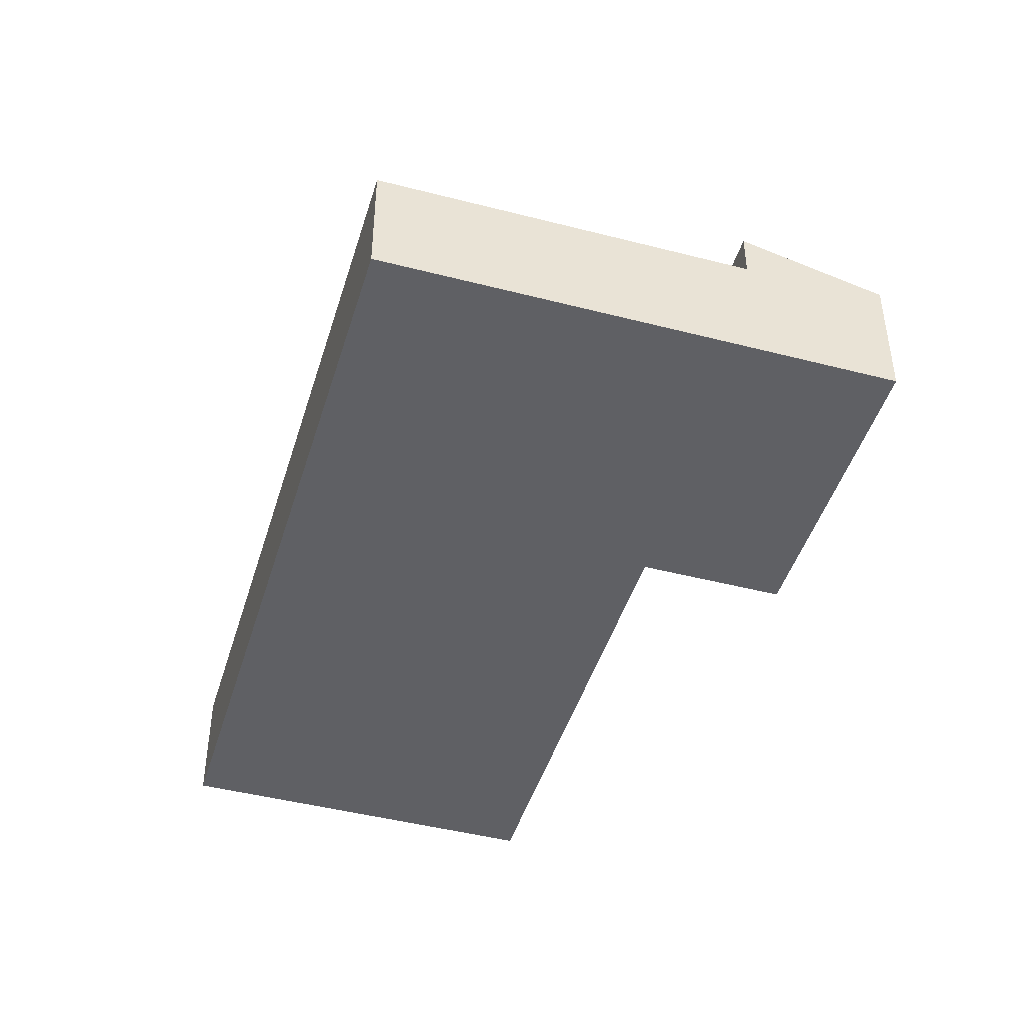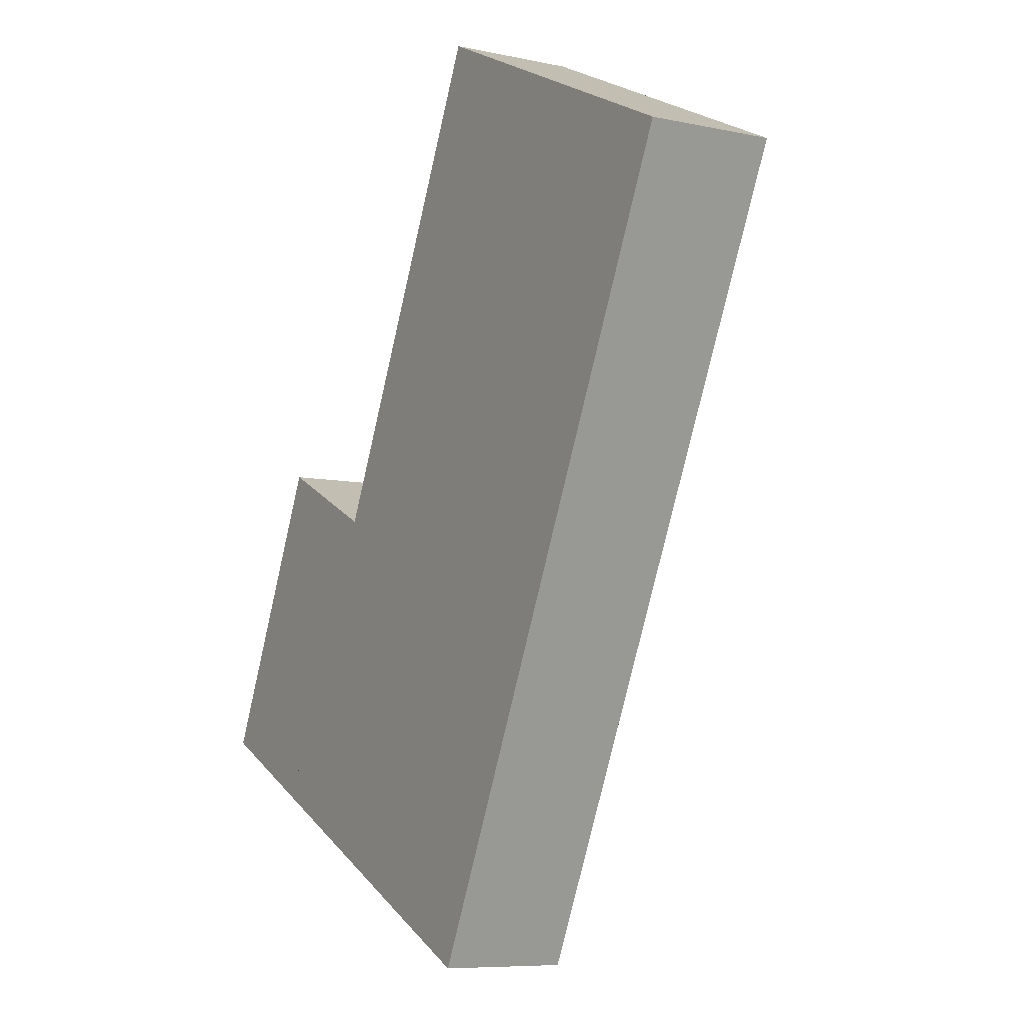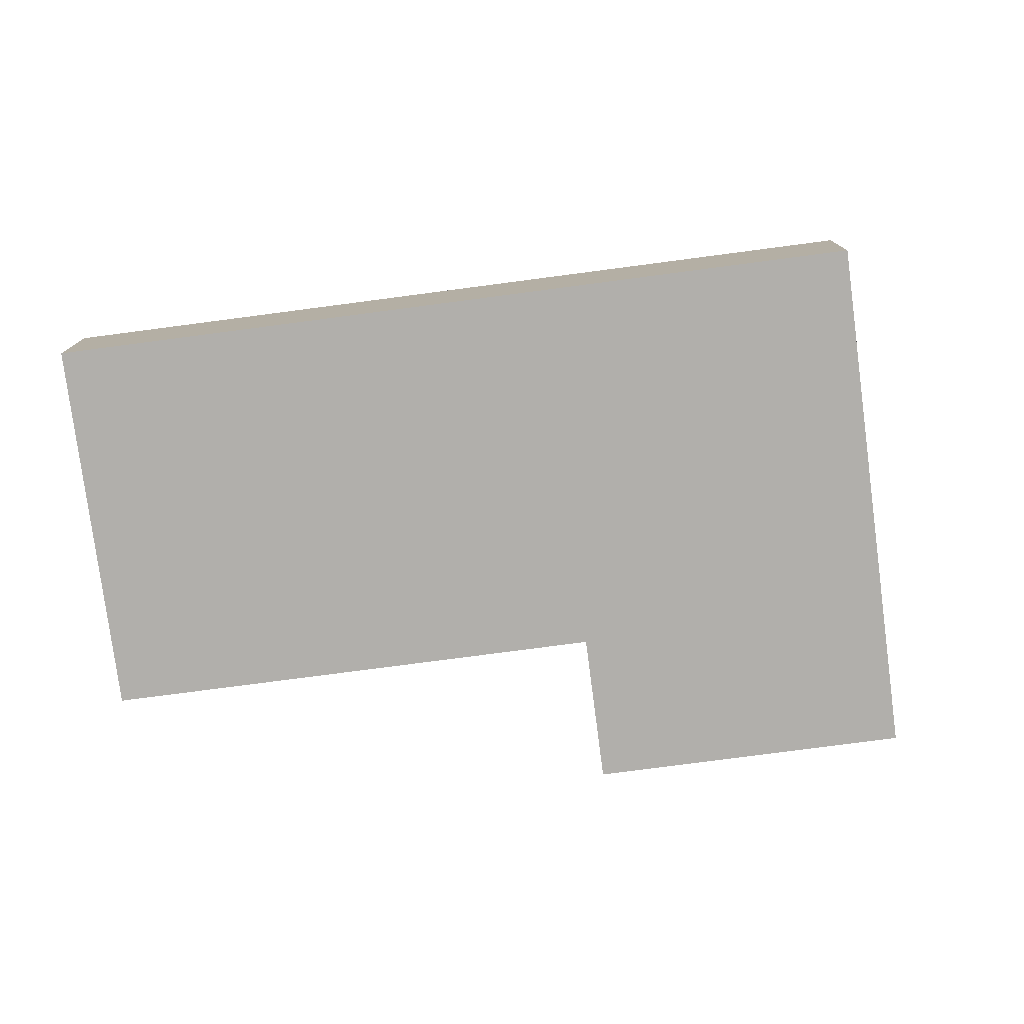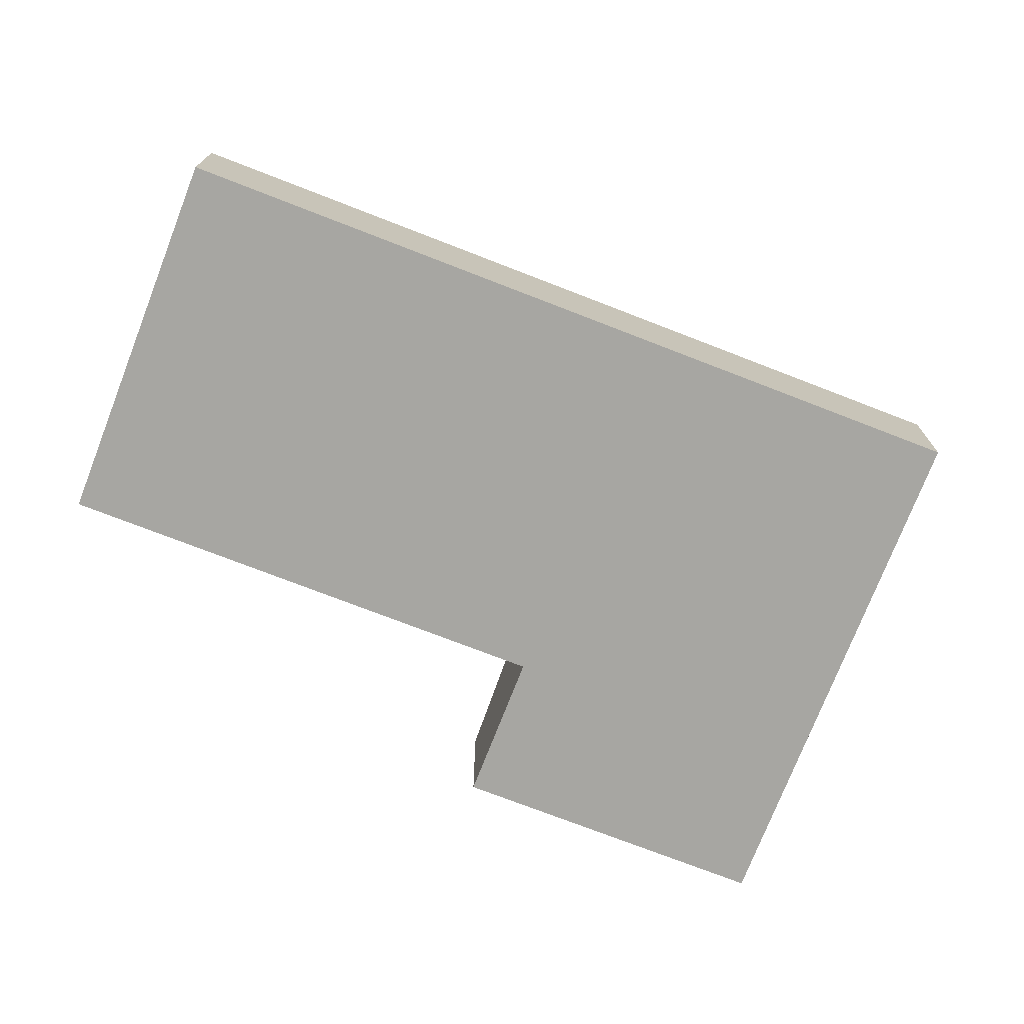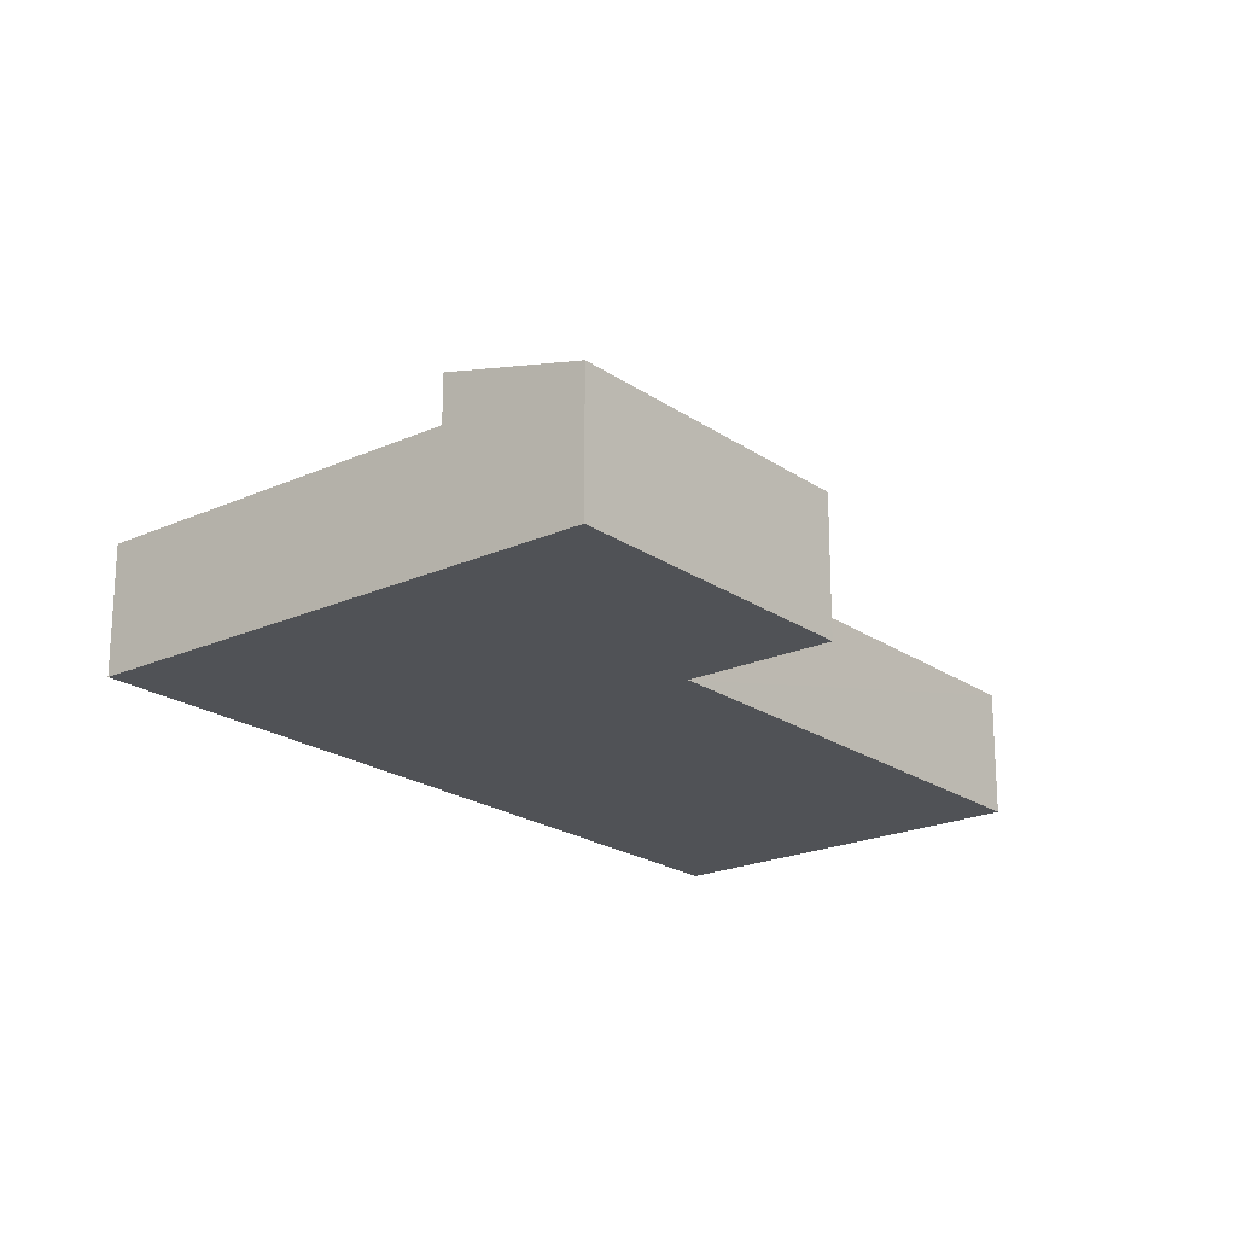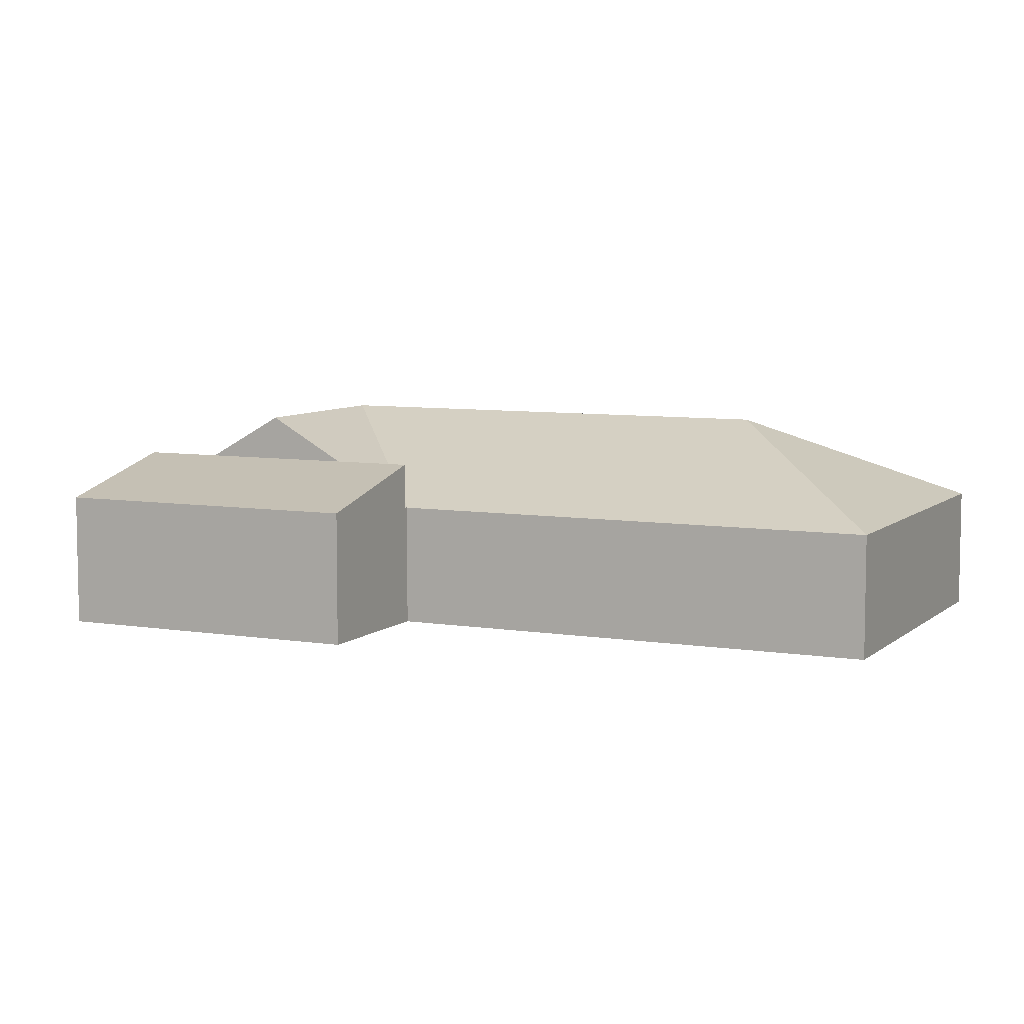
<metadata>
{"format":"obj","ext":"obj","renderer":"f3d","projection":"perspective","resolution":1024,"background":"white","views":[{"elev":-45.3,"azim":-170.9,"up":"+Y"},{"elev":-7.9,"azim":59.2,"up":"+Z"},{"elev":-78.1,"azim":123.2,"up":"+Y"},{"elev":-74.0,"azim":94.5,"up":"+Y"},{"elev":-21.0,"azim":-115.1,"up":"+Y"},{"elev":7.2,"azim":-39.0,"up":"+Y"}]}
</metadata>
<code>
v  15.4 3.004 14.9
v  14.2 5.227 10.32
v  12.04 3.003 16.52
v  20.4 3.004 12.49
v  6.736 3.004 5.519
v  10.92 5.227 3.504
v  6.699 3.004 5.443
v  9.183 5.227 -0.097
v  11.66 3.013 -5.616
v  15.1 3.004 1.489
v  11.67 3.004 -5.624
v  3.219 3.013 -1.551
v  4.077 4.136 0.231
v  4.91 5.227 1.961
v  5.744 4.136 3.691
v  6.602 3.013 5.472
v  6.692 3.013 5.429
v  6.692 -3.324e-16 5.429
v  12.04 -1.012e-15 16.52
v  6.699 -3.333e-16 5.443
v  6.736 -3.379e-16 5.519
v  3.219 9.497e-17 -1.551
v  4.077 -1.414e-17 0.231
v  4.91 -1.201e-16 1.961
v  5.744 -2.26e-16 3.691
v  6.602 -3.351e-16 5.472
v  15.4 -9.123e-16 14.9
v  20.4 -7.649e-16 12.49
v  15.1 -9.117e-17 1.489
v  11.67 3.444e-16 -5.624
v  11.66 3.439e-16 -5.616
v  6.602 4.136 5.472
v  0 3.272 2.004e-16
v  3.383 3.272 7.023
v  4.91 4.136 1.961
v  3.219 4.136 -1.551
v  0 0 0
v  3.383 -4.3e-16 7.023
g defaultobject
f 1 2 3
f 2 1 4
f 2 5 3
f 5 2 6
f 5 6 7
f 7 6 8
f 9 10 11
f 10 9 8
f 10 8 4
f 4 8 6
f 4 6 2
f 12 8 9
f 8 12 13
f 8 13 14
f 15 8 14
f 8 15 16
f 8 16 17
f 8 17 7
f 18 7 17
f 7 18 5
f 5 18 3
f 3 18 19
f 19 18 20
f 19 20 21
f 22 13 12
f 13 22 14
f 14 22 15
f 15 22 23
f 15 23 24
f 15 24 16
f 16 24 25
f 16 25 26
f 19 1 3
f 1 19 27
f 1 27 4
f 4 27 28
f 26 17 16
f 17 26 18
f 28 10 4
f 10 28 29
f 10 29 11
f 11 29 30
f 11 12 9
f 12 11 30
f 12 30 22
f 22 30 31
f 29 31 30
f 31 29 22
f 22 29 23
f 23 29 24
f 24 29 28
f 24 28 25
f 25 28 18
f 18 28 20
f 20 28 21
f 21 28 27
f 21 27 19
f 26 25 18
f 32 33 34
f 33 32 15
f 33 15 35
f 33 35 13
f 33 13 36
f 26 15 32
f 15 26 35
f 35 26 13
f 13 26 25
f 13 25 36
f 36 25 24
f 36 24 22
f 22 24 23
f 22 33 36
f 33 22 37
f 37 34 33
f 34 37 38
f 34 26 32
f 26 34 38
f 22 38 37
f 38 22 23
f 38 23 24
f 38 24 25
f 38 25 26

</code>
